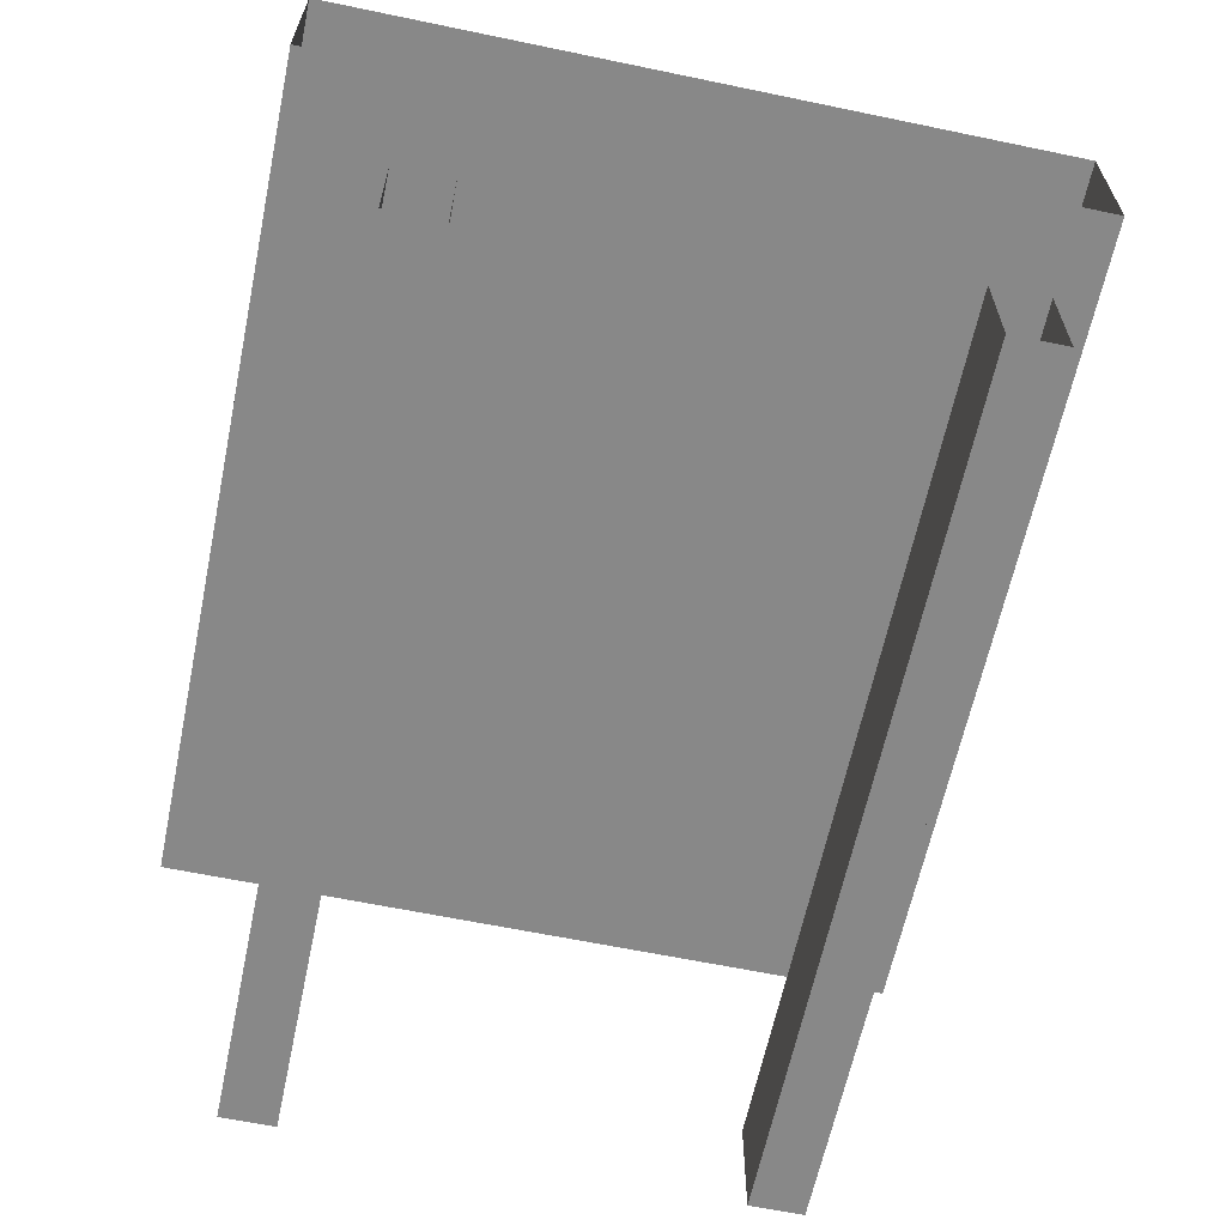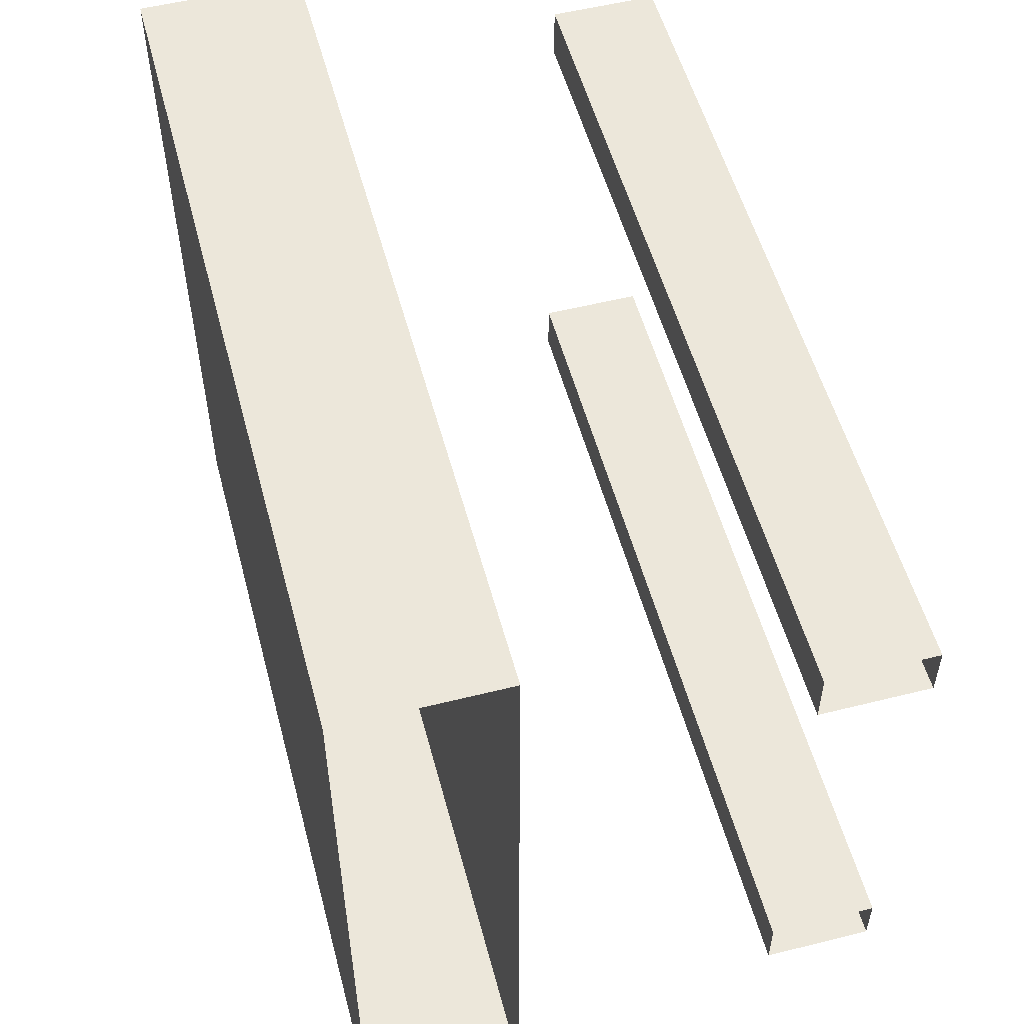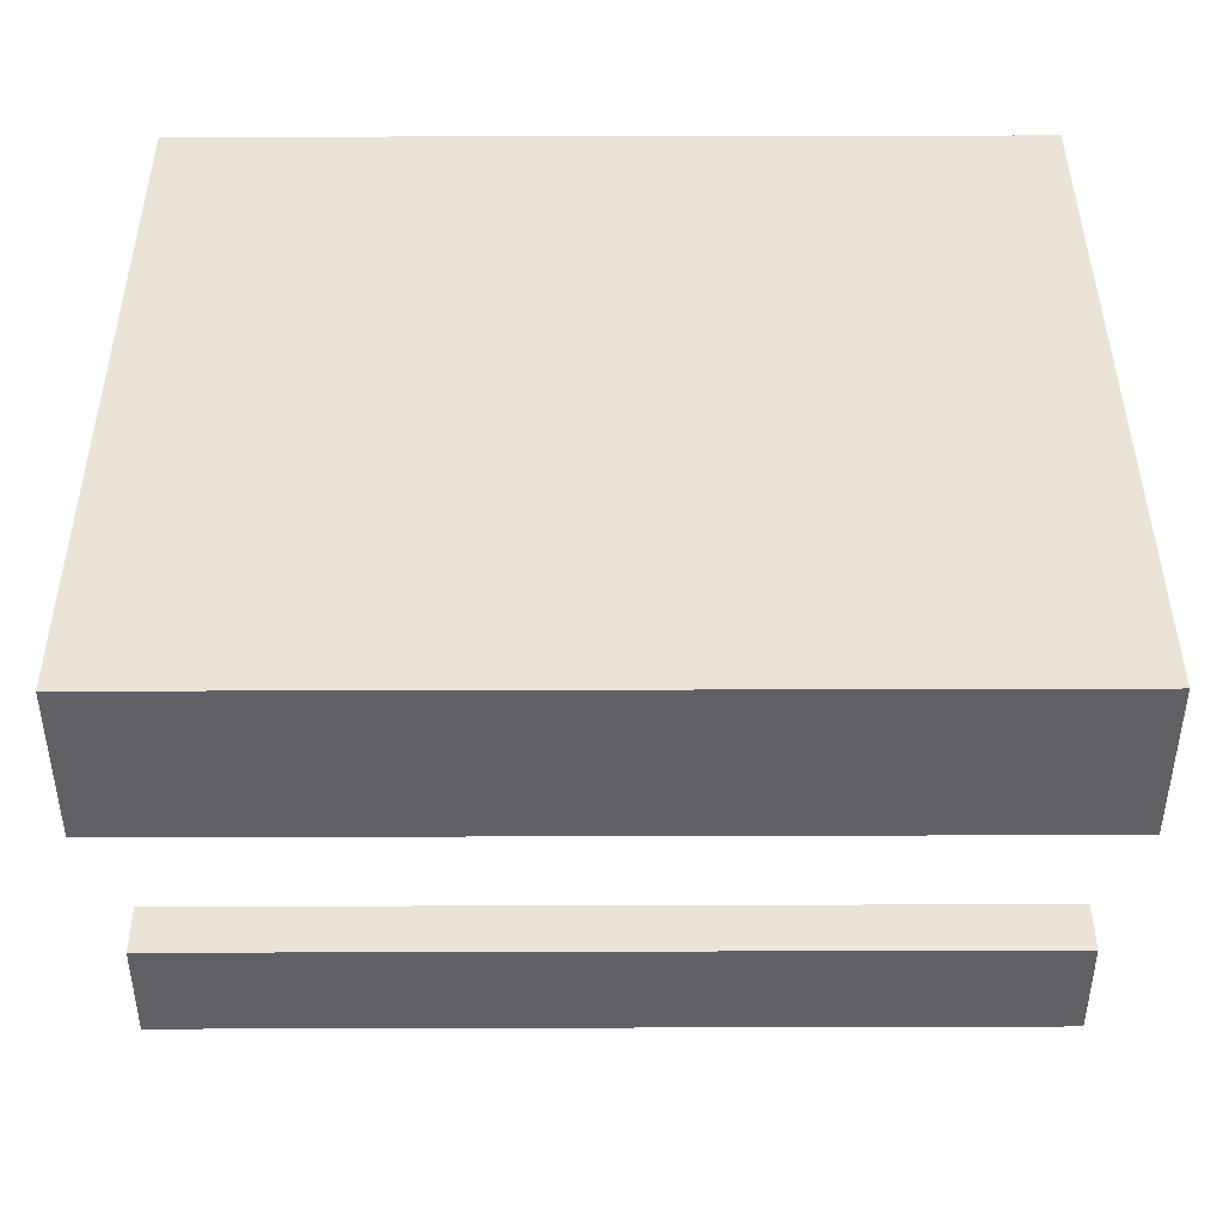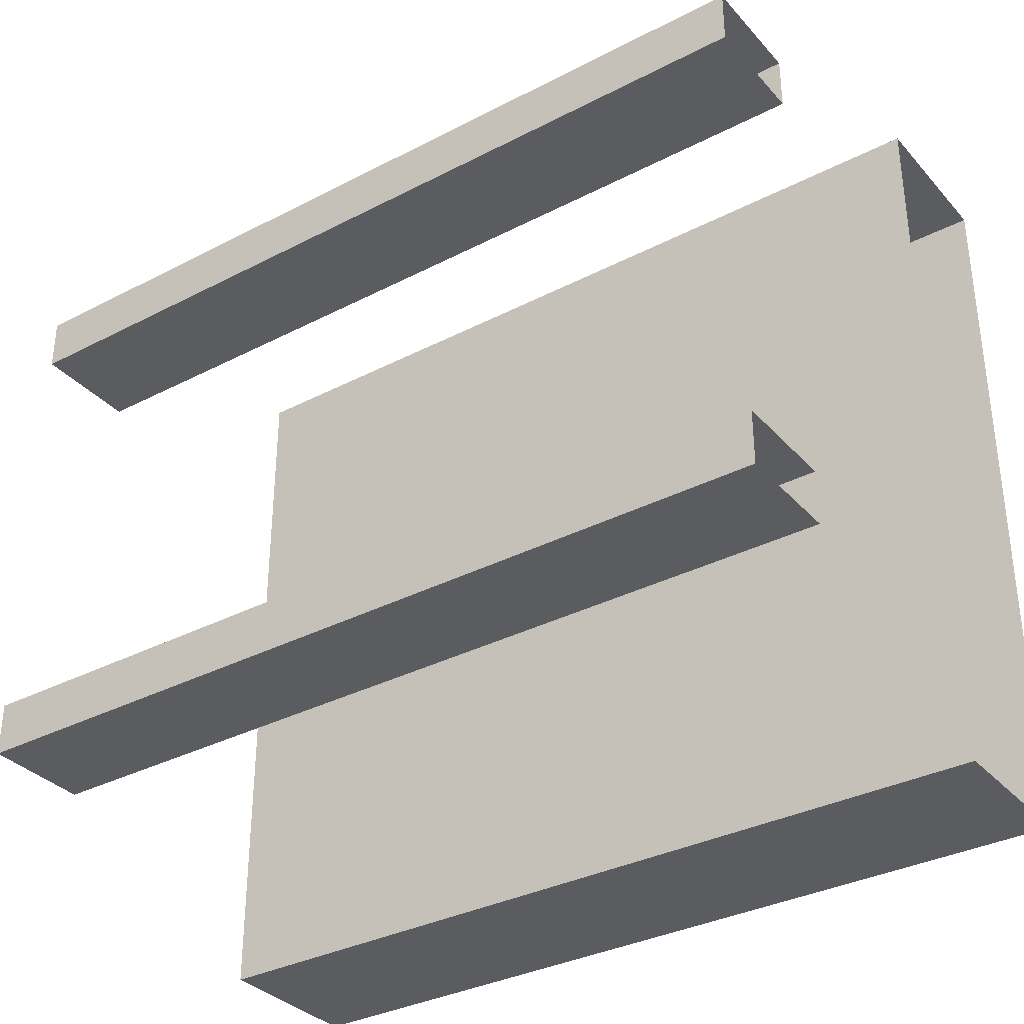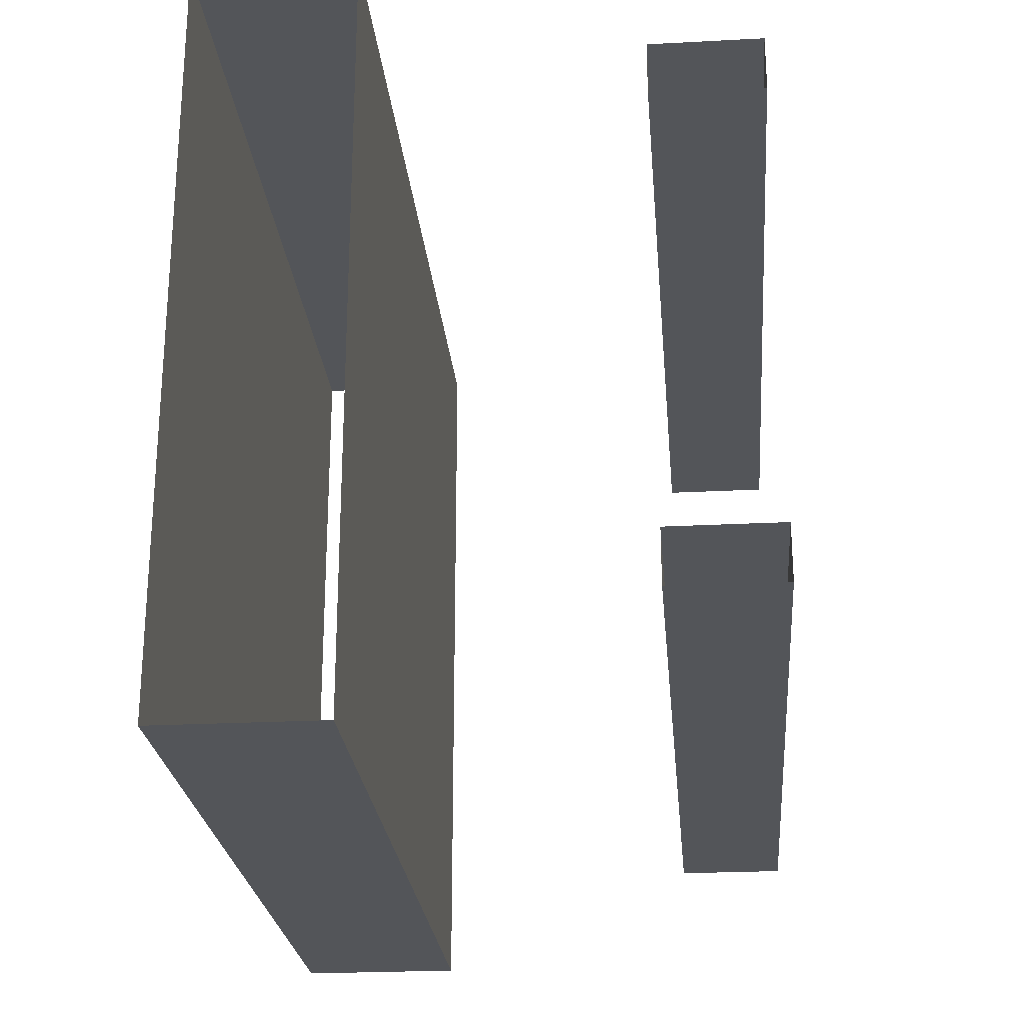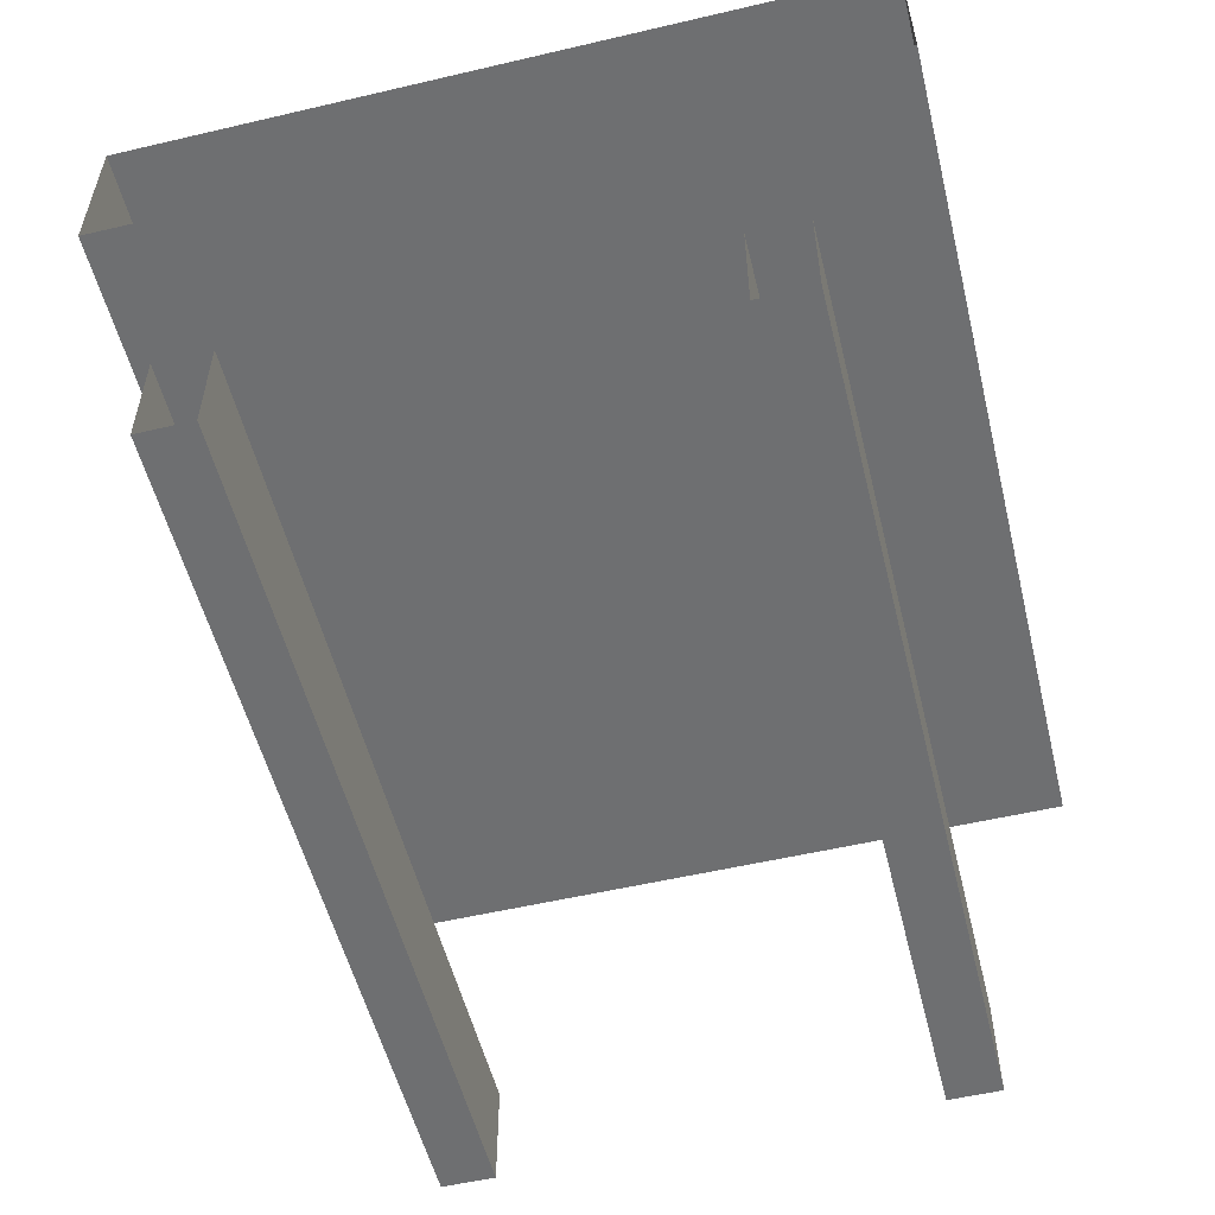
<metadata>
{"format":"obj","ext":"obj","renderer":"f3d","projection":"perspective","resolution":1024,"background":"white","views":[{"elev":-62.9,"azim":78.1,"up":"+Y"},{"elev":54.1,"azim":-104.9,"up":"+Z"},{"elev":42.8,"azim":179.8,"up":"+Y"},{"elev":-34.1,"azim":35.1,"up":"+Z"},{"elev":-24.5,"azim":-85.0,"up":"+Z"},{"elev":-54.6,"azim":-76.1,"up":"+Y"}]}
</metadata>
<code>
o LONG_INTERSECTION_TABLE_LEGS_Cube.027
v 1 0.5 0.8125
v 1 0.375 0.8125
v 1 0.375 0.75
v 1 0.5 0.75
v 1 0.5 0.1875
v 1 0.5 0.25
v 1 0.375 0.1875
v 1 0.375 0.25
v 0 0.5 0.8125
v 0 0.375 0.8125
v 0 0.375 0.75
v 0 0.5 0.75
v -0 0.5 0.1875
v -0 0.5 0.25
v -0 0.375 0.1875
v -0 0.375 0.25
v 0.5 0.375 0.75
v 0.5 0.5 0.75
v 0.5 0.5 0.8125
v 0.5 0.375 0.8125
v 0.5 0.5 0.25
v 0.5 0.375 0.1875
v 0.5 0.5 0.1875
v 0.5 0.375 0.25
f 10 11 17 20
f 12 9 19 18
f 9 10 20 19
f 14 16 24 21
f 13 14 21 23
f 15 13 23 22
f 17 11 12 18
f 16 15 22 24
f 8 24 22 7
f 17 18 4 3
f 7 22 23 5
f 5 23 21 6
f 4 18 19 1
f 2 20 17 3
f 6 21 24 8
f 1 19 20 2
o LONG_INTERSECTION_TABLE_TOP_Cube.028
v 1 1 0.9375
v 1 0.8125 0.9375
v 1 1 0.0625
v 1 1 0.5
v 0 1 0.9375
v 0 0.8125 0.9375
v 1 0.8125 0.0625
v -0 1 0.0625
v 0.5 0.8125 0.9375
v 1 0.8125 0.5
v 0.5 1 0.9375
v 0 1 0.5
v 0.5 0.8125 0.0625
v -0 0.8125 0.0625
v 0 0.8125 0.5
v 0.5 1 0.0625
v 0.5 1 0.5
v 0.5 0.8125 0.5
v 0.25 0.8125 0.0625
v 0.25 1 0.0625
v 0.25 0.8125 0.5
v 0.25 1 0.9375
v 0.25 0.8125 0.9375
v 0.25 1 0.5
v 0.75 0.8125 0.0625
v 0.75 1 0.0625
v 0.75 0.8125 0.5
v 0.75 1 0.9375
v 0.75 0.8125 0.9375
v 0.75 1 0.5
f 40 50 49 37
f 33 42 51 53
f 35 33 53 52
f 52 53 26 25
f 54 52 25 28
f 50 54 28 27
f 53 51 34 26
f 33 47 45 42
f 51 49 31 34
f 41 48 46 35
f 50 27 31 49
f 42 45 43 37
f 45 39 38 43
f 41 35 52 54
f 40 41 54 50
f 44 32 36 48
f 42 37 49 51
f 48 36 29 46
f 40 44 48 41
f 47 30 39 45
f 46 29 30 47
f 44 43 38 32
f 40 37 43 44
f 35 46 47 33

</code>
